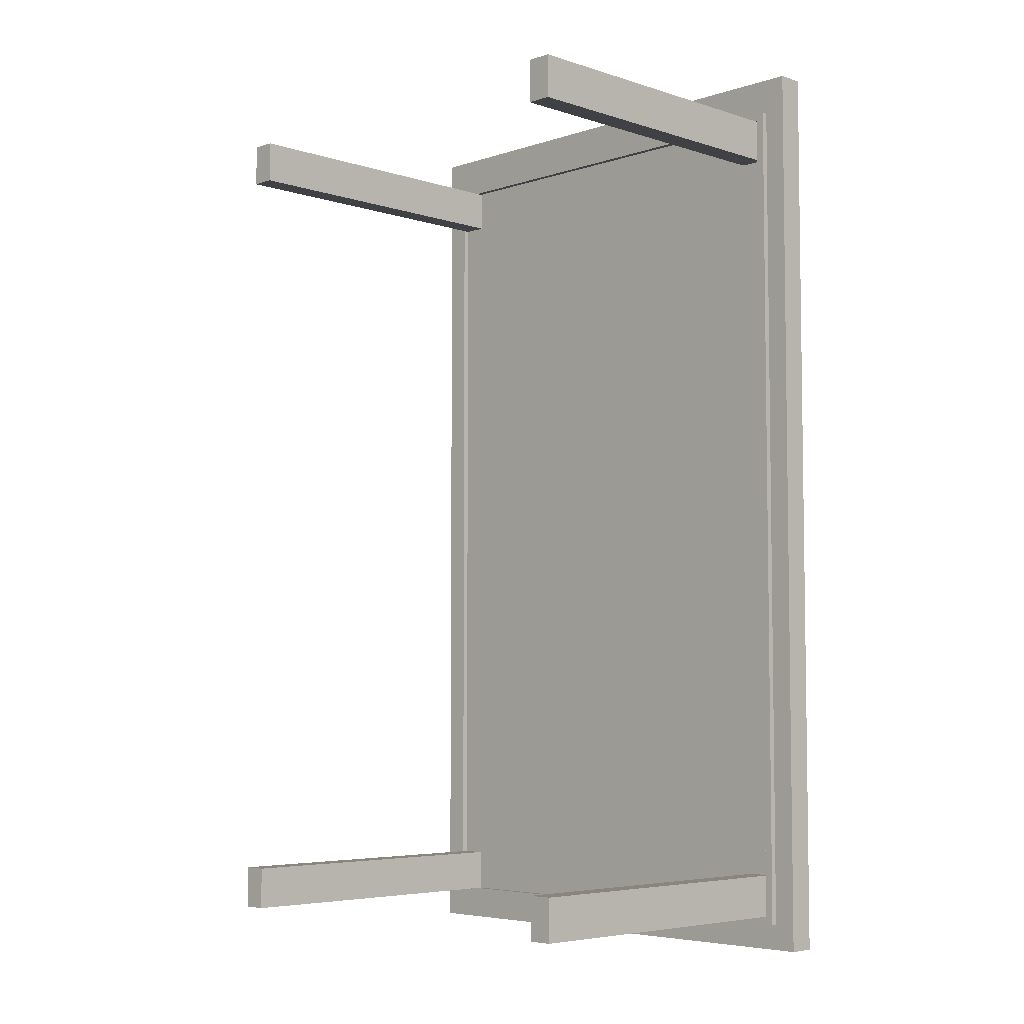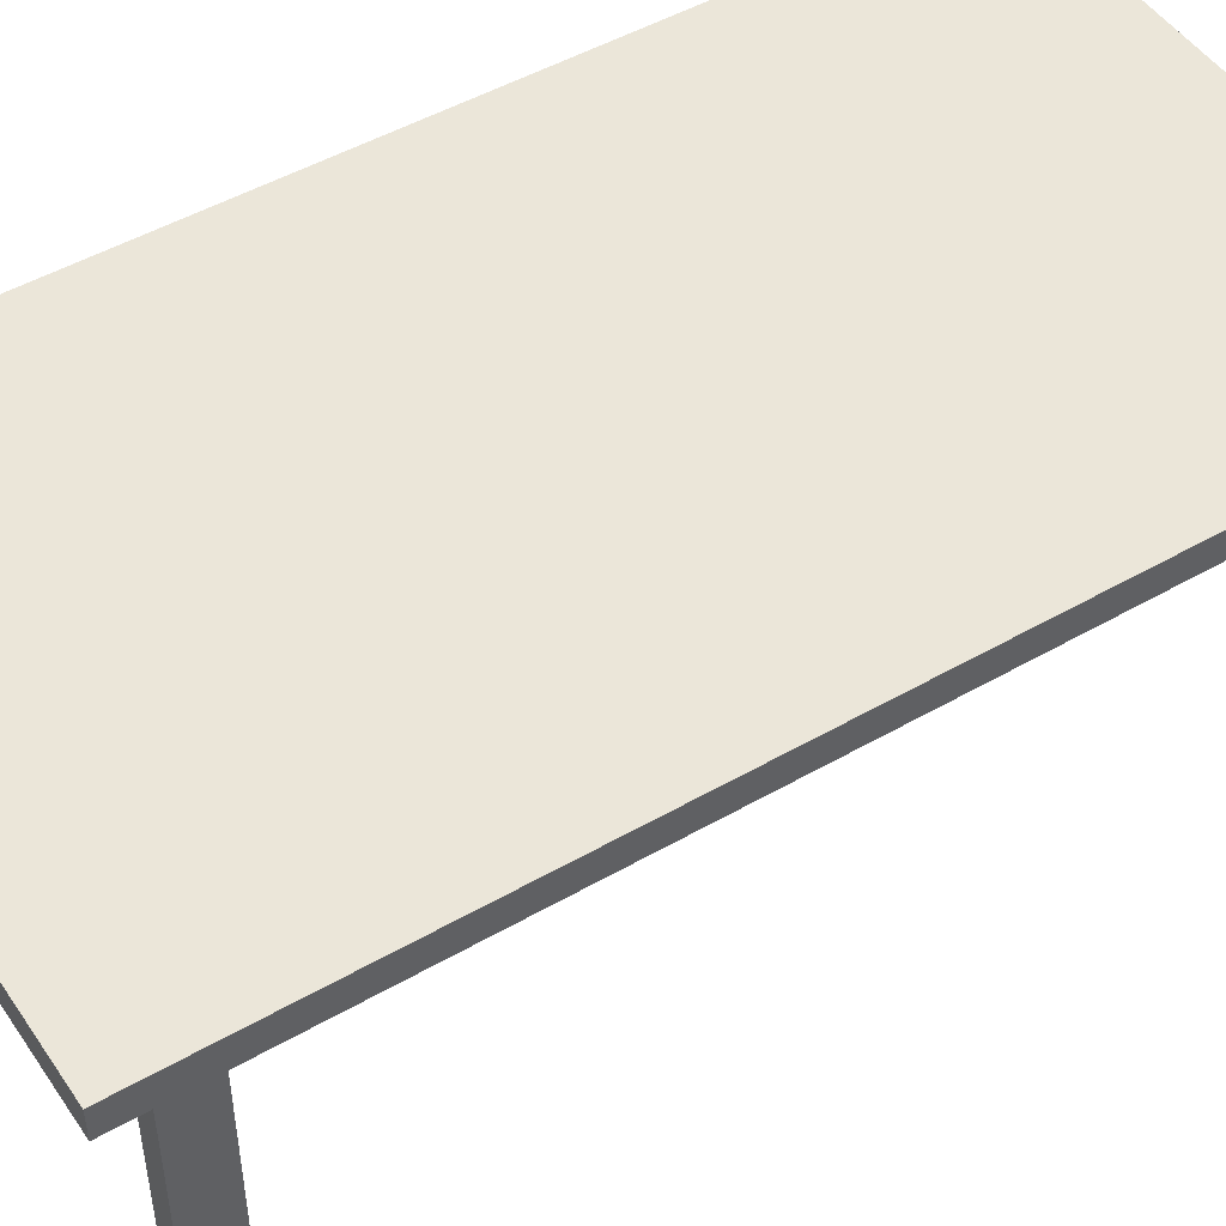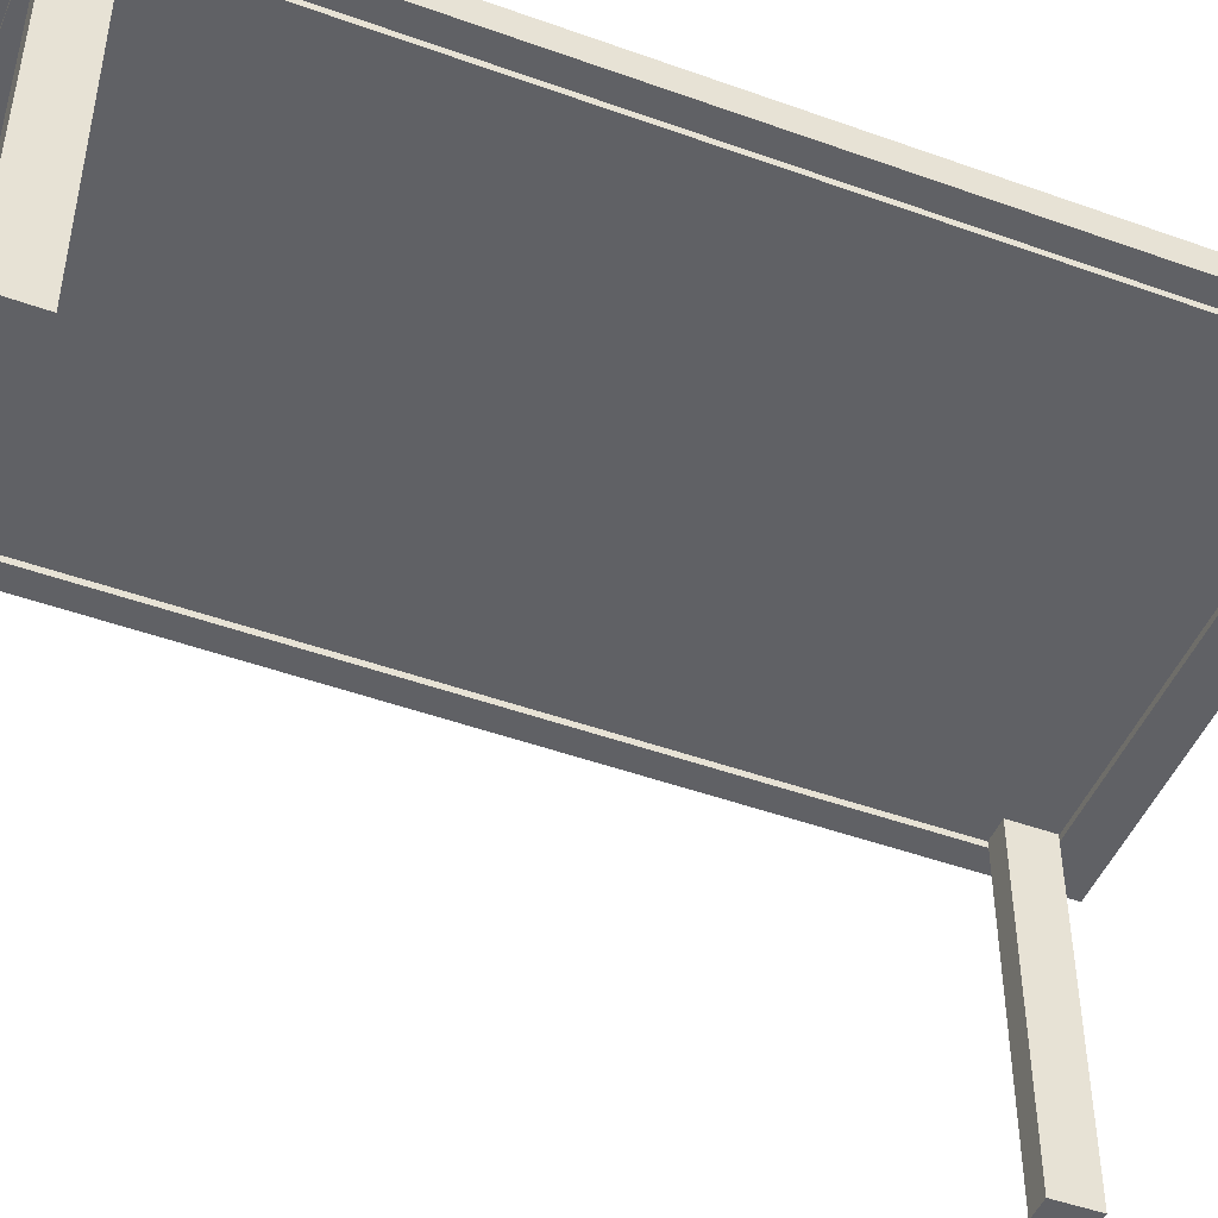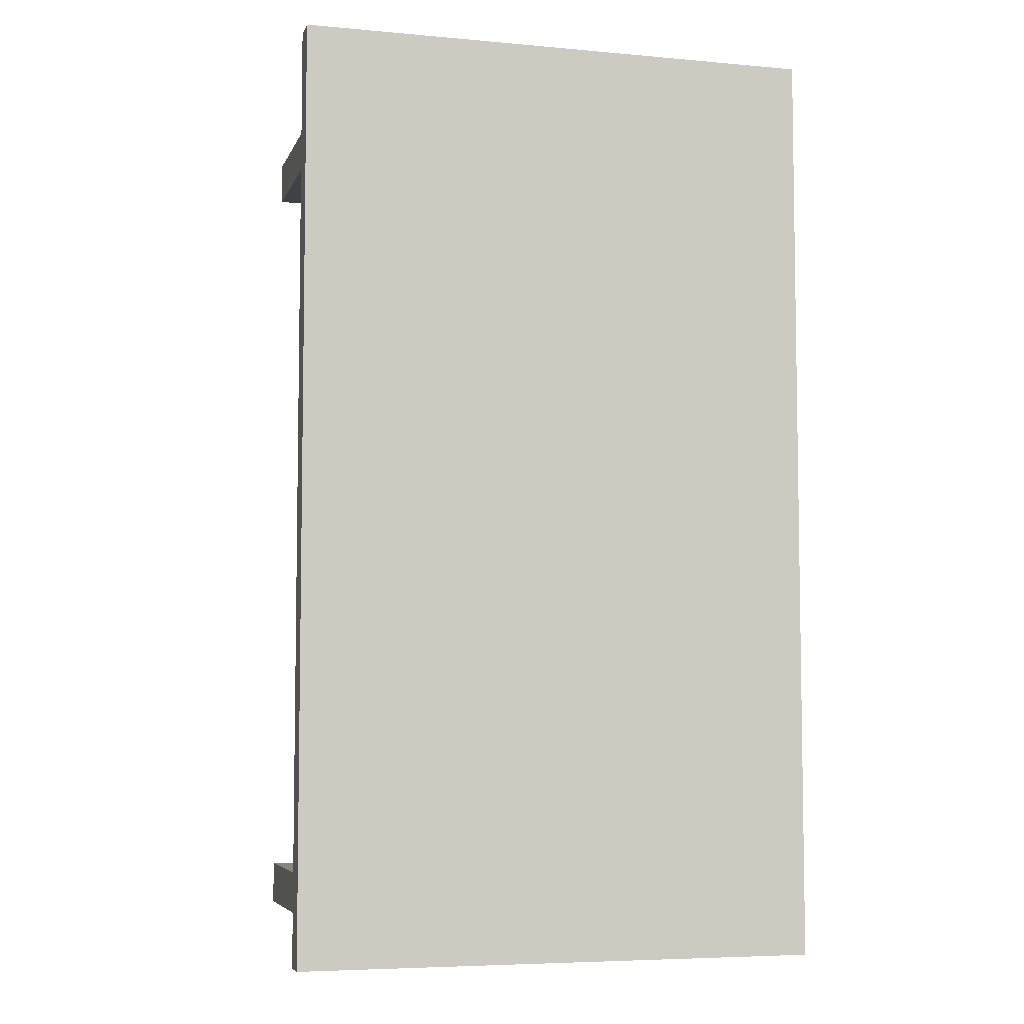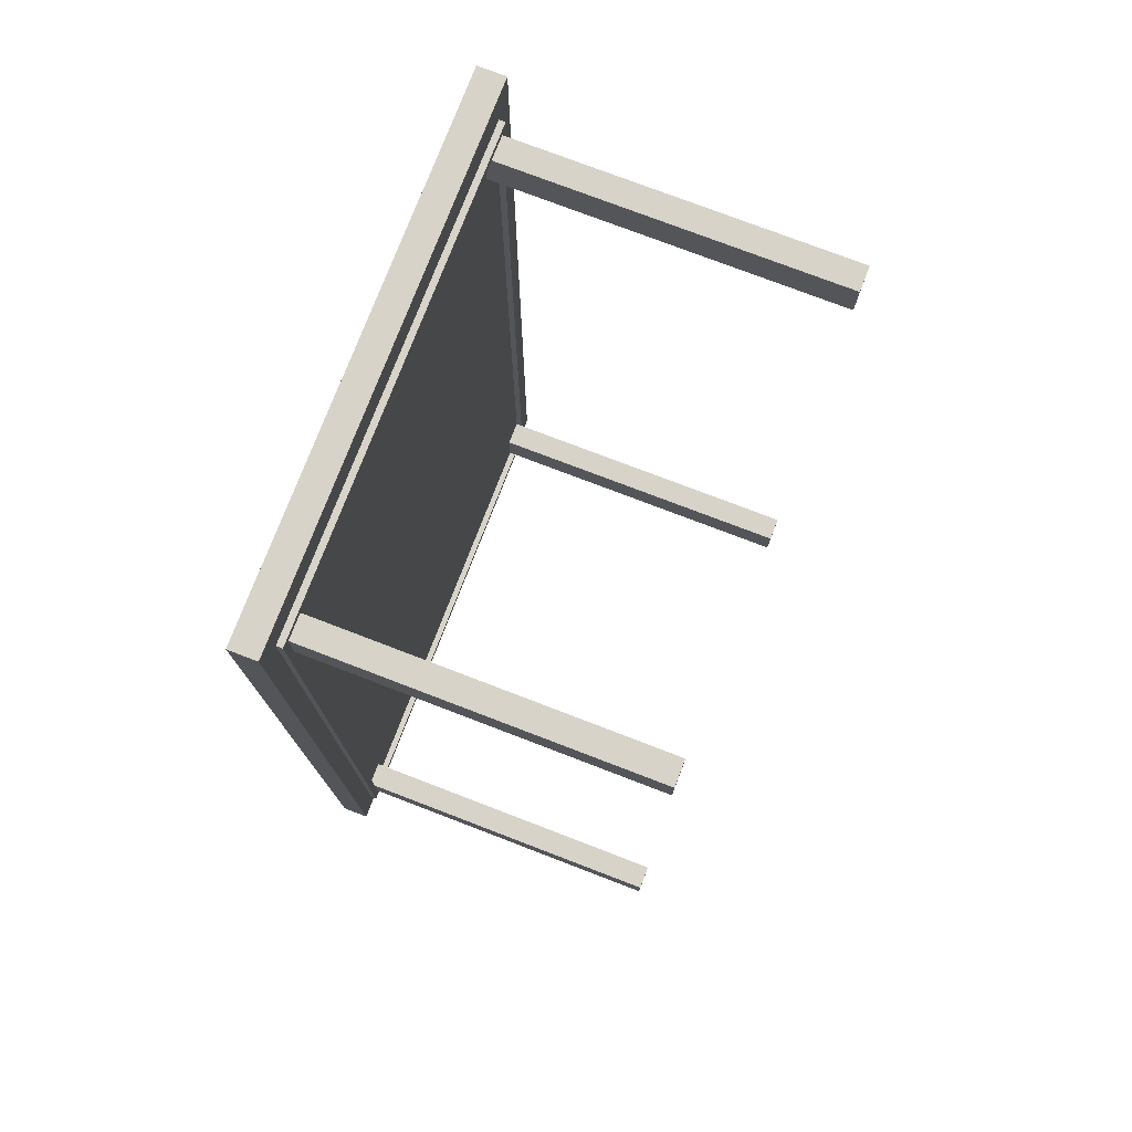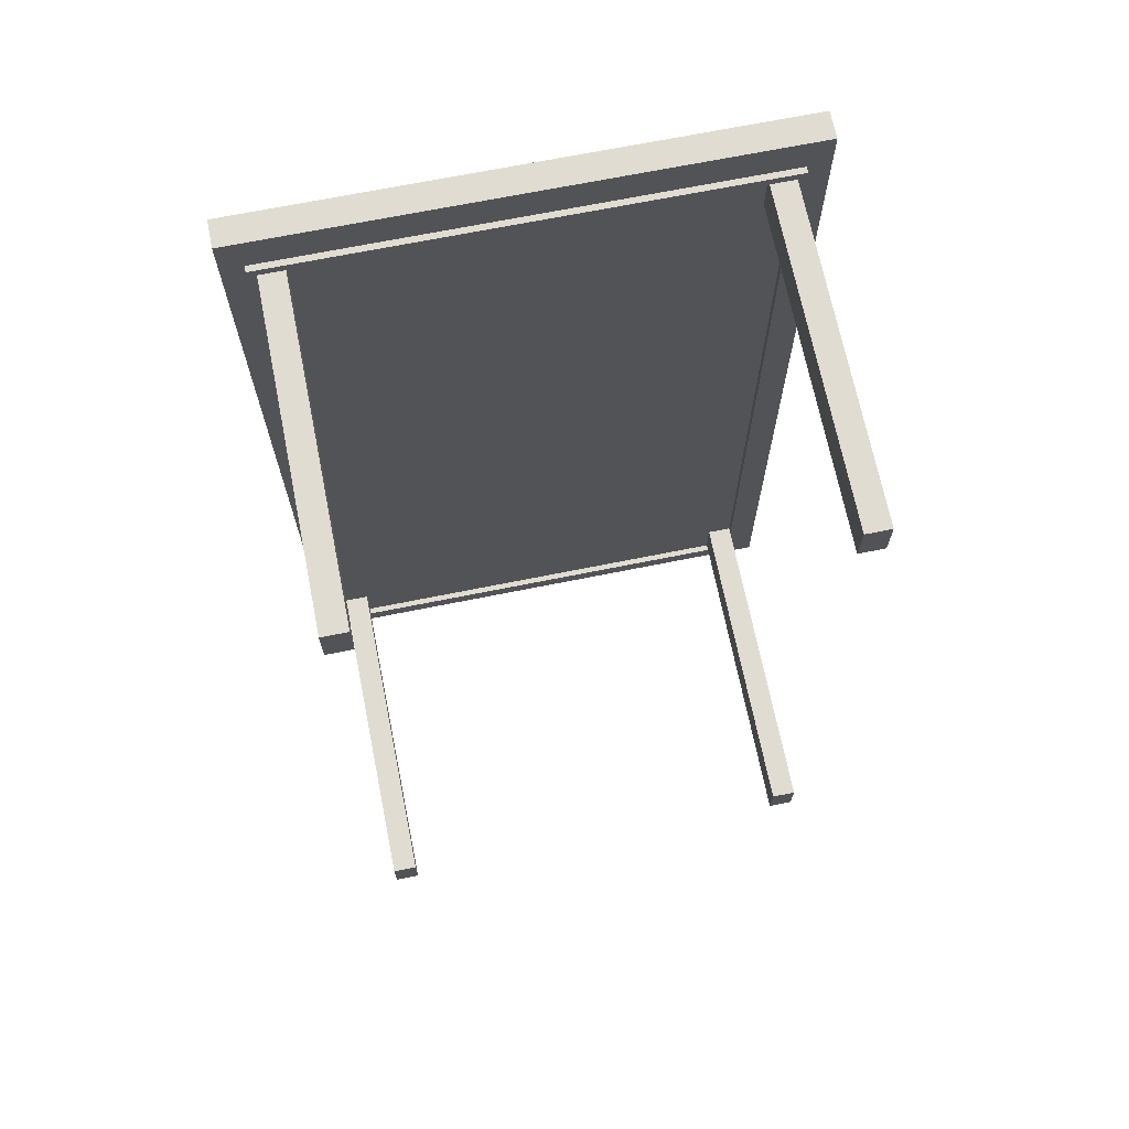
<metadata>
{"format":"obj","ext":"obj","renderer":"f3d","projection":"perspective","resolution":1024,"background":"white","views":[{"elev":-5.3,"azim":45.4,"up":"+Z"},{"elev":48.5,"azim":57.3,"up":"+Y"},{"elev":-47.8,"azim":-112.0,"up":"+Y"},{"elev":-5.9,"azim":164.7,"up":"+Z"},{"elev":76.2,"azim":-69.0,"up":"+Z"},{"elev":69.1,"azim":-11.4,"up":"+Z"}]}
</metadata>
<code>
g default
v -0.5665 0.7319 1.007
v -0.5665 0.7319 -1.007
v 0.5665 0.7319 -1.007
v 0.5665 0.7319 1.007
v -0.5665 0.7912 1.007
v -0.5665 0.7912 -1.007
v 0.5665 0.7912 -1.007
v 0.5665 0.7912 1.007
v -0.5016 0.787 -0.8415
v -0.5016 0.787 -0.9334
v -0.4485 0.787 -0.9334
v -0.4485 0.787 -0.8415
v -0.5016 0.01539 -0.8415
v -0.5016 0.01539 -0.9334
v -0.4485 0.01539 -0.8415
v -0.4485 0.01539 -0.9334
v 0.4471 0.787 -0.8415
v 0.4471 0.787 -0.9334
v 0.5002 0.787 -0.9334
v 0.5002 0.787 -0.8415
v 0.4471 0.01539 -0.8415
v 0.4471 0.01539 -0.9334
v 0.5002 0.01539 -0.8415
v 0.5002 0.01539 -0.9334
v -0.5016 0.787 0.9088
v -0.5016 0.787 0.8168
v -0.4485 0.787 0.8168
v -0.4485 0.787 0.9088
v -0.5016 0.01539 0.9088
v -0.5016 0.01539 0.8168
v -0.4485 0.01539 0.9088
v -0.4485 0.01539 0.8168
v 0.4471 0.787 0.9088
v 0.4471 0.787 0.8168
v 0.5002 0.787 0.8168
v 0.5002 0.787 0.9088
v 0.4471 0.01539 0.9088
v 0.4471 0.01539 0.8168
v 0.5002 0.01539 0.9088
v 0.5002 0.01539 0.8168
v -0.5025 0.7186 0.9101
v -0.5025 0.7186 -0.9335
v -0.5025 0.7779 0.9101
v -0.5025 0.7779 -0.9335
v -0.5199 0.7186 0.9101
v -0.5199 0.7186 -0.9335
v -0.5199 0.7779 0.9101
v -0.5199 0.7779 -0.9335
v 0.518 0.7186 0.9101
v 0.518 0.7186 -0.9335
v 0.518 0.7779 0.9101
v 0.518 0.7779 -0.9335
v 0.5006 0.7186 0.9101
v 0.5006 0.7186 -0.9335
v 0.5006 0.7779 0.9101
v 0.5006 0.7779 -0.9335
v 0.518 0.7186 0.9101
v -0.5199 0.7186 0.9101
v 0.518 0.7779 0.9101
v -0.5199 0.7779 0.9101
v 0.518 0.7186 0.9275
v -0.5199 0.7186 0.9275
v 0.518 0.7779 0.9275
v -0.5199 0.7779 0.9275
v 0.518 0.7186 -0.9509
v -0.5199 0.7186 -0.9509
v 0.518 0.7779 -0.9509
v -0.5199 0.7779 -0.9509
v 0.518 0.7186 -0.9335
v -0.5199 0.7186 -0.9335
v 0.518 0.7779 -0.9335
v -0.5199 0.7779 -0.9335
g table:Mesh
f 1 2 3 4
f 5 8 7 6
f 1 5 6 2
f 2 6 7 3
f 3 7 8 4
f 5 1 4 8
f 13 14 16 15
f 9 13 15 12
f 11 16 14 10
f 10 14 13 9
f 12 15 16 11
f 21 22 24 23
f 17 21 23 20
f 19 24 22 18
f 18 22 21 17
f 20 23 24 19
f 29 30 32 31
f 25 29 31 28
f 27 32 30 26
f 26 30 29 25
f 28 31 32 27
f 37 38 40 39
f 33 37 39 36
f 35 40 38 34
f 34 38 37 33
f 36 39 40 35
f 41 42 44 43
f 45 47 48 46
f 42 41 45 46
f 49 50 52 51
f 53 55 56 54
f 50 49 53 54
f 57 58 60 59
f 61 63 64 62
f 60 58 62 64
f 58 57 61 62
f 57 59 63 61
f 65 66 68 67
f 69 71 72 70
f 68 66 70 72
f 66 65 69 70
f 65 67 71 69

</code>
